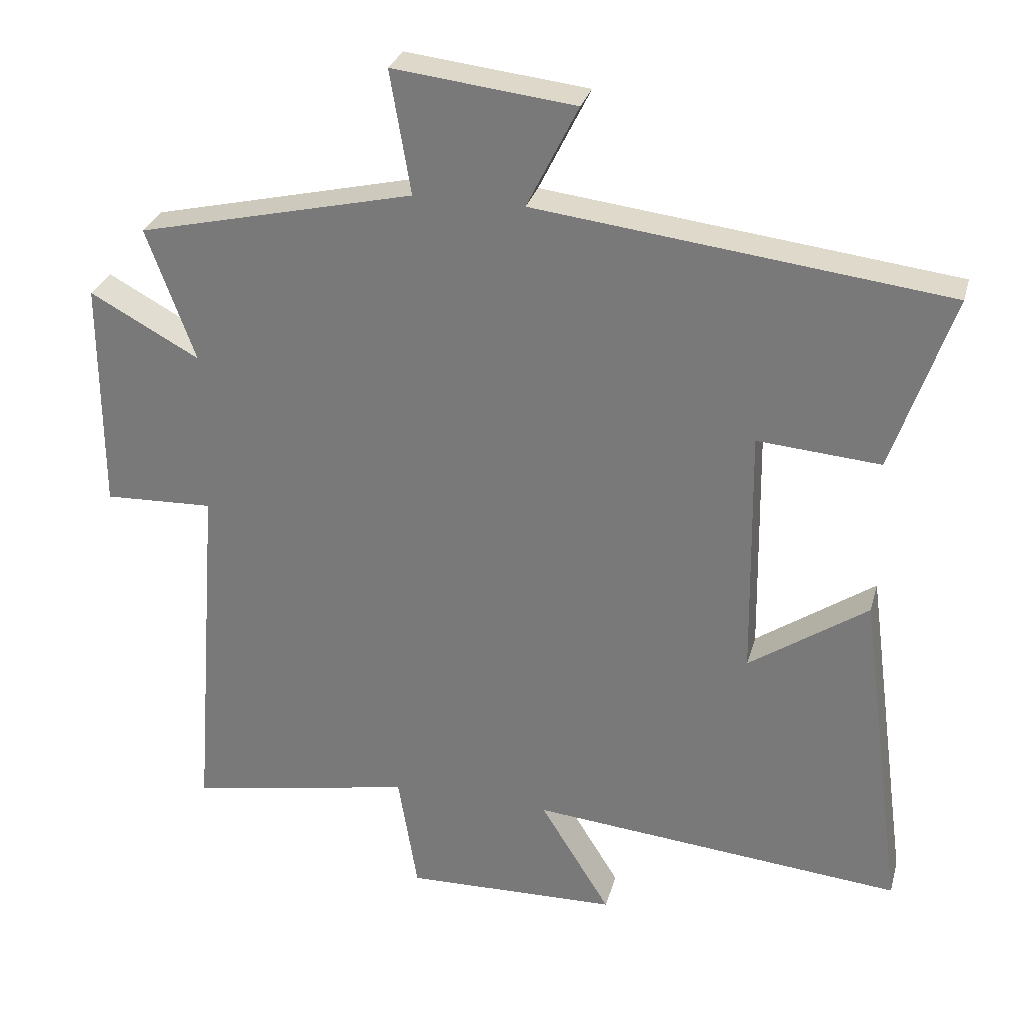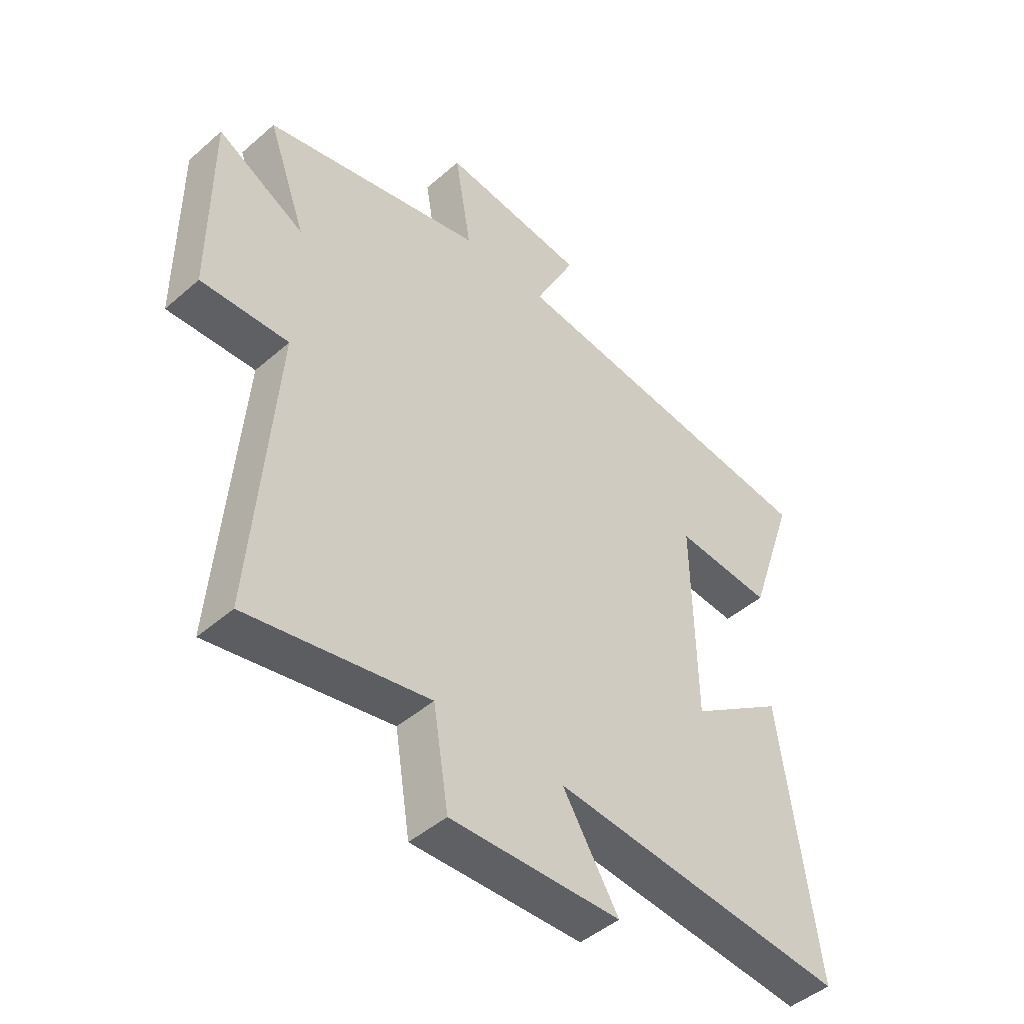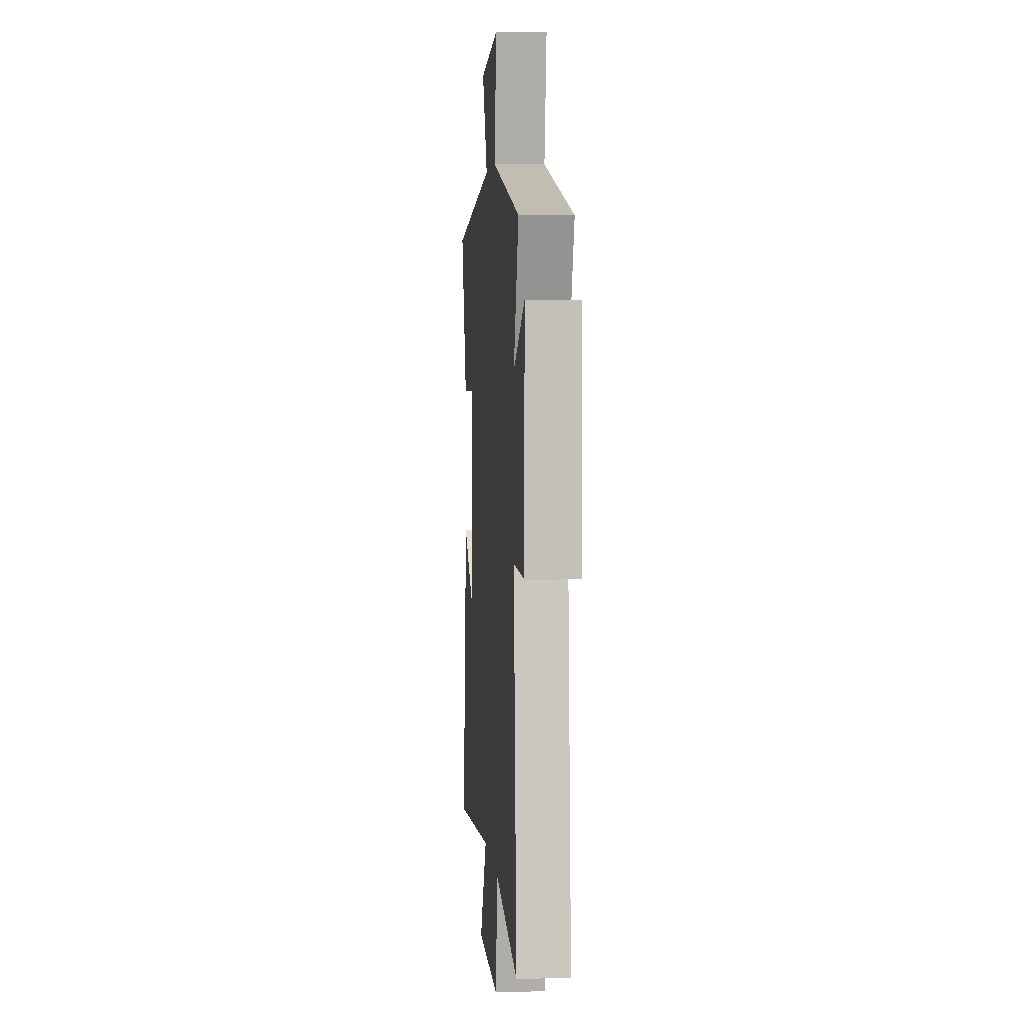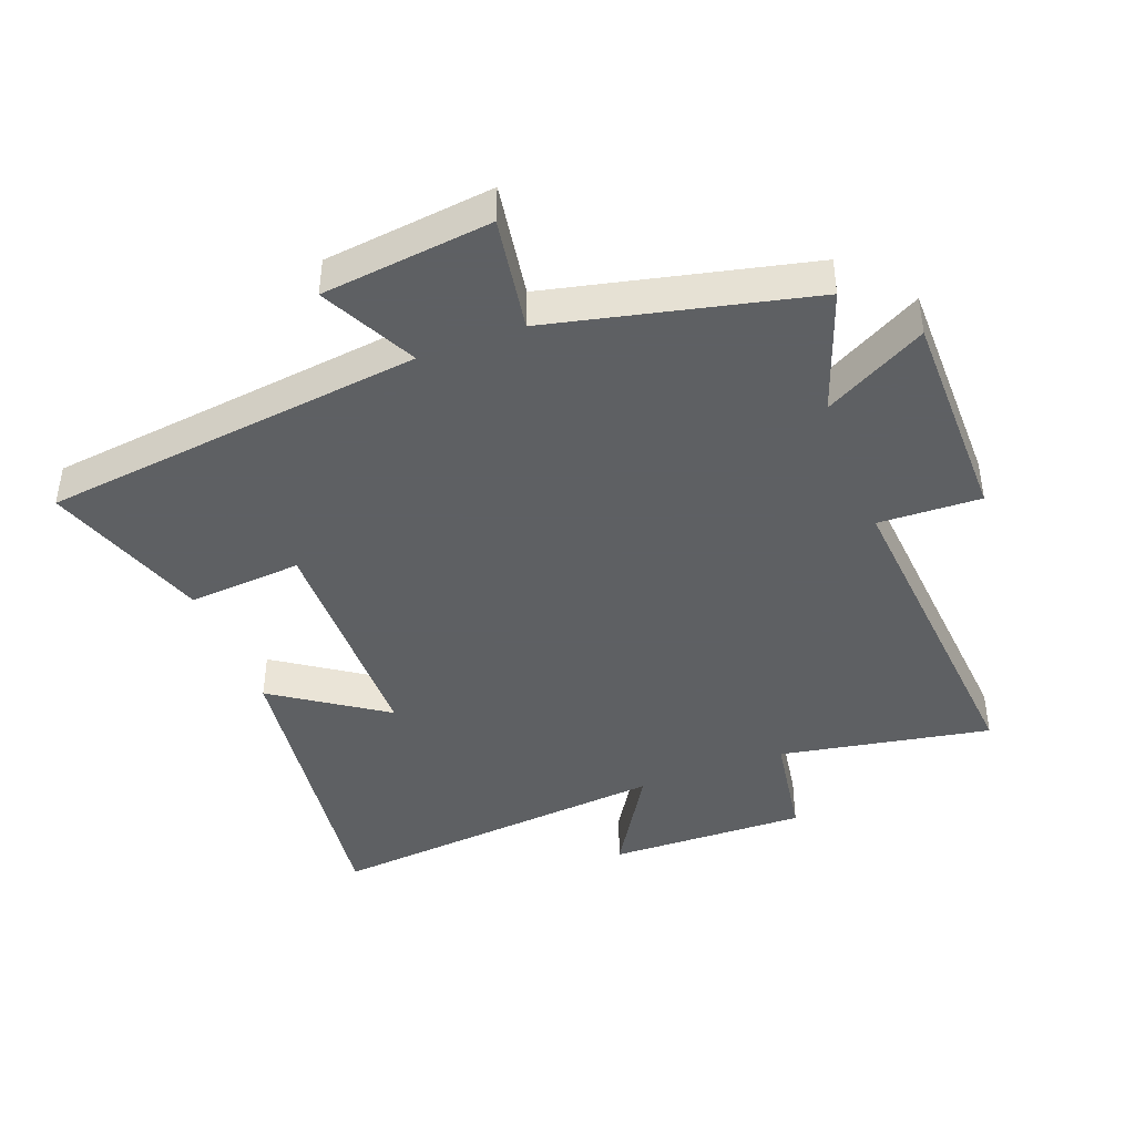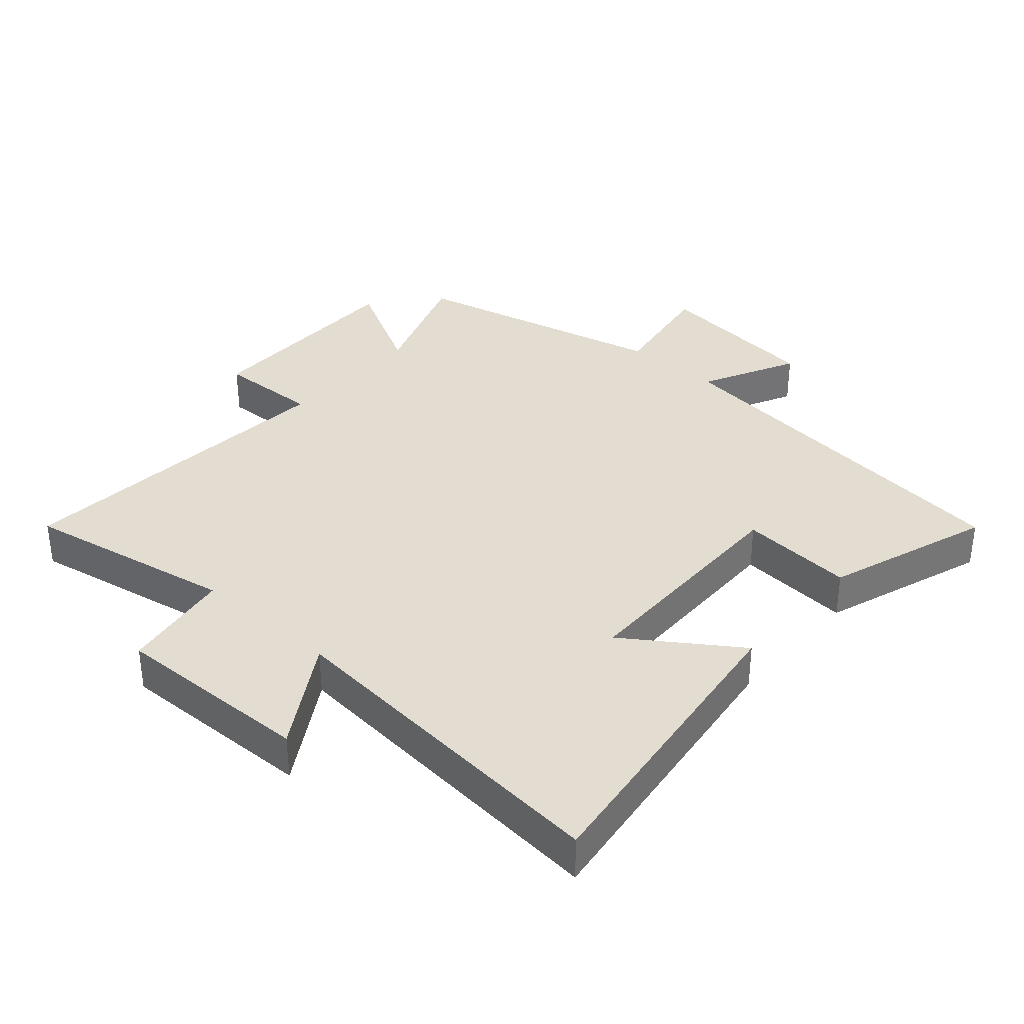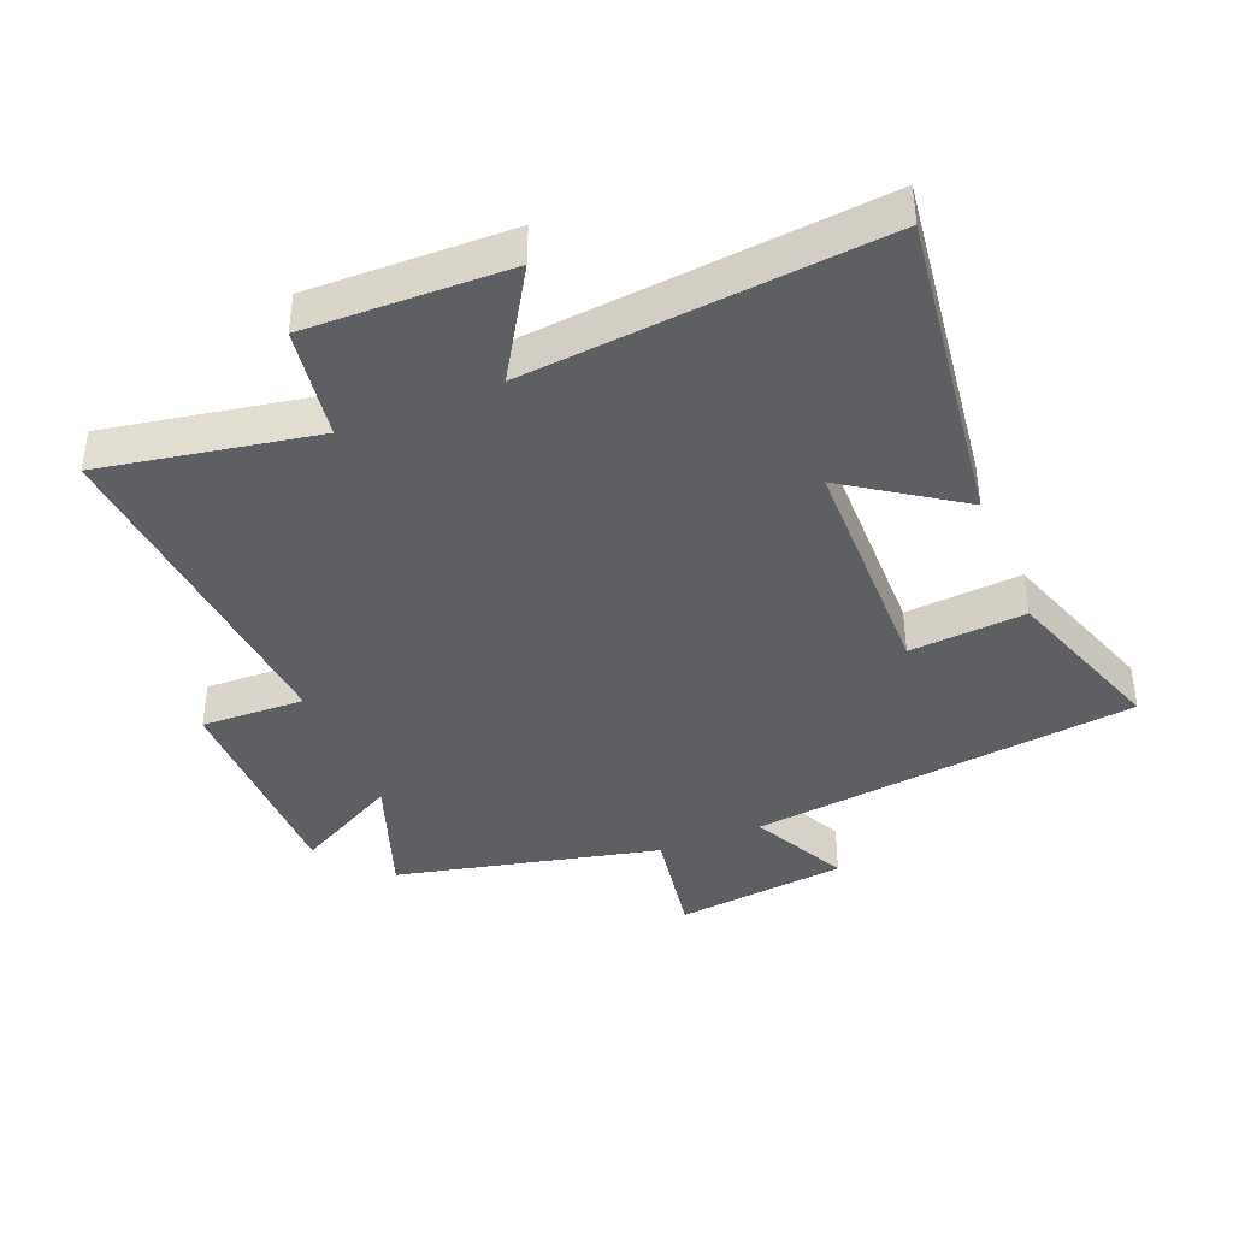
<metadata>
{"format":"obj","ext":"obj","renderer":"f3d","projection":"perspective","resolution":1024,"background":"white","views":[{"elev":29.3,"azim":-165.4,"up":"+Z"},{"elev":-46.1,"azim":134.8,"up":"+Z"},{"elev":3.7,"azim":85.4,"up":"+Z"},{"elev":-42.7,"azim":21.0,"up":"+Y"},{"elev":35.2,"azim":-138.6,"up":"+Y"},{"elev":-40.2,"azim":-157.6,"up":"+Y"}]}
</metadata>
<code>
v 0.57 0.07 0.406
v 0.5 0.07 0.213
v 0.659 0.07 0.299
v 0.659 0.07 -0.039
v 0.5 0.07 -0.033
v 0.541 0.07 -0.561
v 0.212 0.07 -0.5
v 0.184 0.07 -0.673
v -0.126 0.07 -0.665
v -0.024 0.07 -0.5
v -0.566 0.07 -0.55
v -0.5 0.07 -0.062
v -0.328 0.07 -0.18
v -0.322 0.07 0.186
v -0.5 0.07 0.172
v -0.587 0.07 0.429
v 0.008 0.07 0.5
v -0.066 0.07 0.649
v 0.198 0.07 0.679
v 0.168 0.07 0.5
v 0.57 0 0.406
v 0.5 0 0.213
v 0.659 0 0.299
v 0.659 0 -0.039
v 0.5 0 -0.033
v 0.541 0 -0.561
v 0.212 0 -0.5
v 0.184 0 -0.673
v -0.126 0 -0.665
v -0.024 0 -0.5
v -0.566 0 -0.55
v -0.5 0 -0.062
v -0.328 0 -0.18
v -0.322 0 0.186
v -0.5 0 0.172
v -0.587 0 0.429
v 0.008 0 0.5
v -0.066 0 0.649
v 0.198 0 0.679
v 0.168 0 0.5
f 17 18 19 20
f 17 20 1 2
f 14 15 16 17
f 13 14 17 2
f 10 11 12 13
f 10 13 2
f 7 8 9 10
f 7 10 2 3
f 5 6 7
f 5 7 3
f 3 4 5
f 40 39 38 37
f 22 21 40 37
f 37 36 35 34
f 22 37 34 33
f 33 32 31 30
f 22 33 30
f 30 29 28 27
f 23 22 30 27
f 27 26 25
f 23 27 25
f 25 24 23
f 1 21 22 2
f 2 22 23 3
f 3 23 24 4
f 4 24 25 5
f 5 25 26 6
f 6 26 27 7
f 7 27 28 8
f 8 28 29 9
f 9 29 30 10
f 10 30 31 11
f 11 31 32 12
f 12 32 33 13
f 13 33 34 14
f 14 34 35 15
f 15 35 36 16
f 16 36 37 17
f 17 37 38 18
f 18 38 39 19
f 19 39 40 20
f 20 40 21 1

</code>
